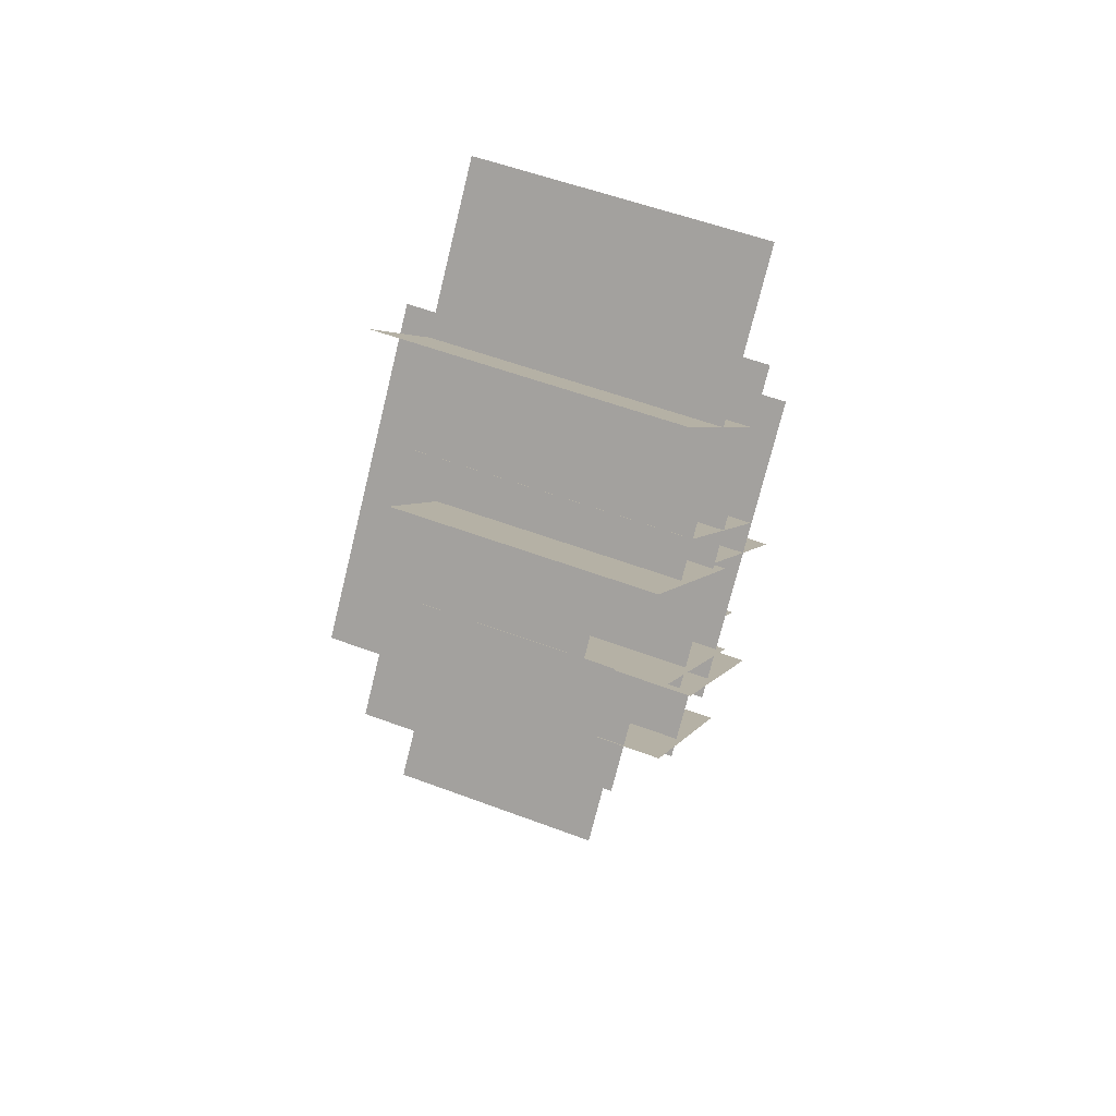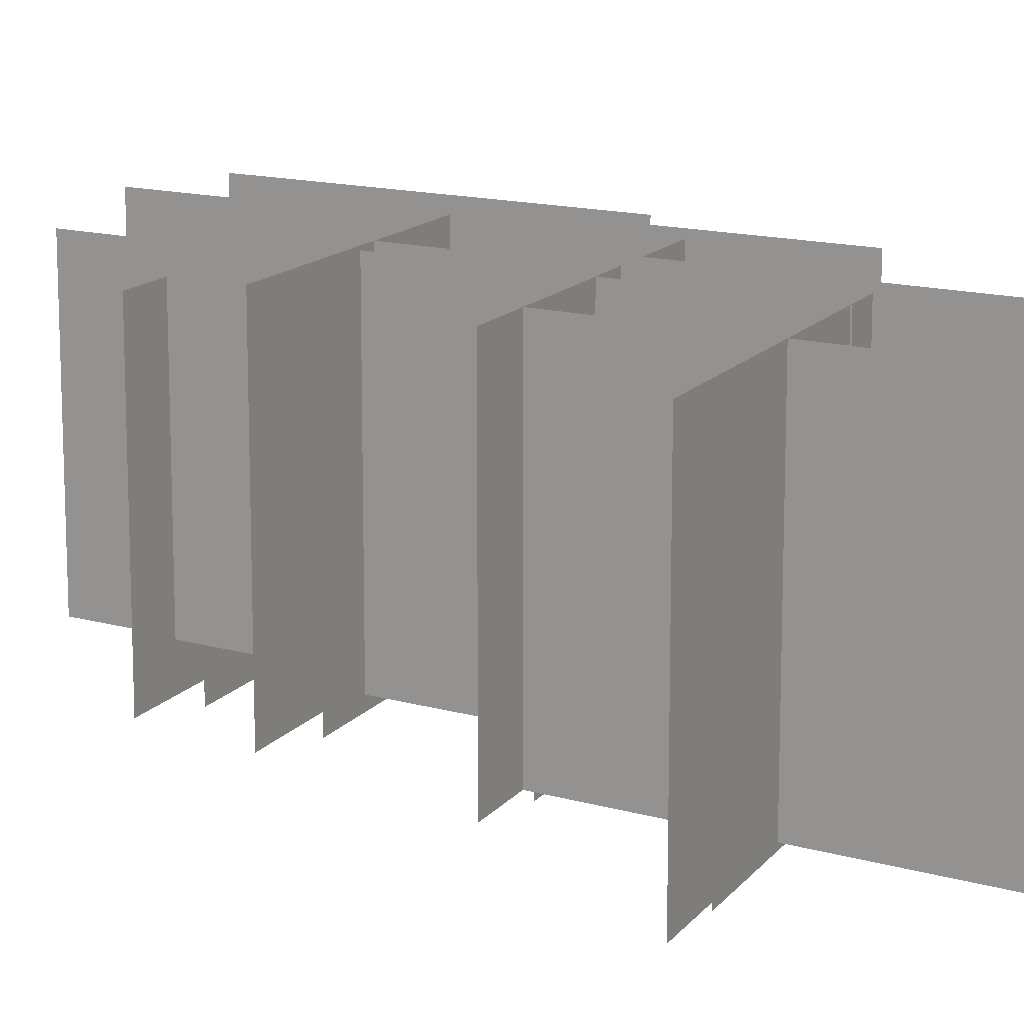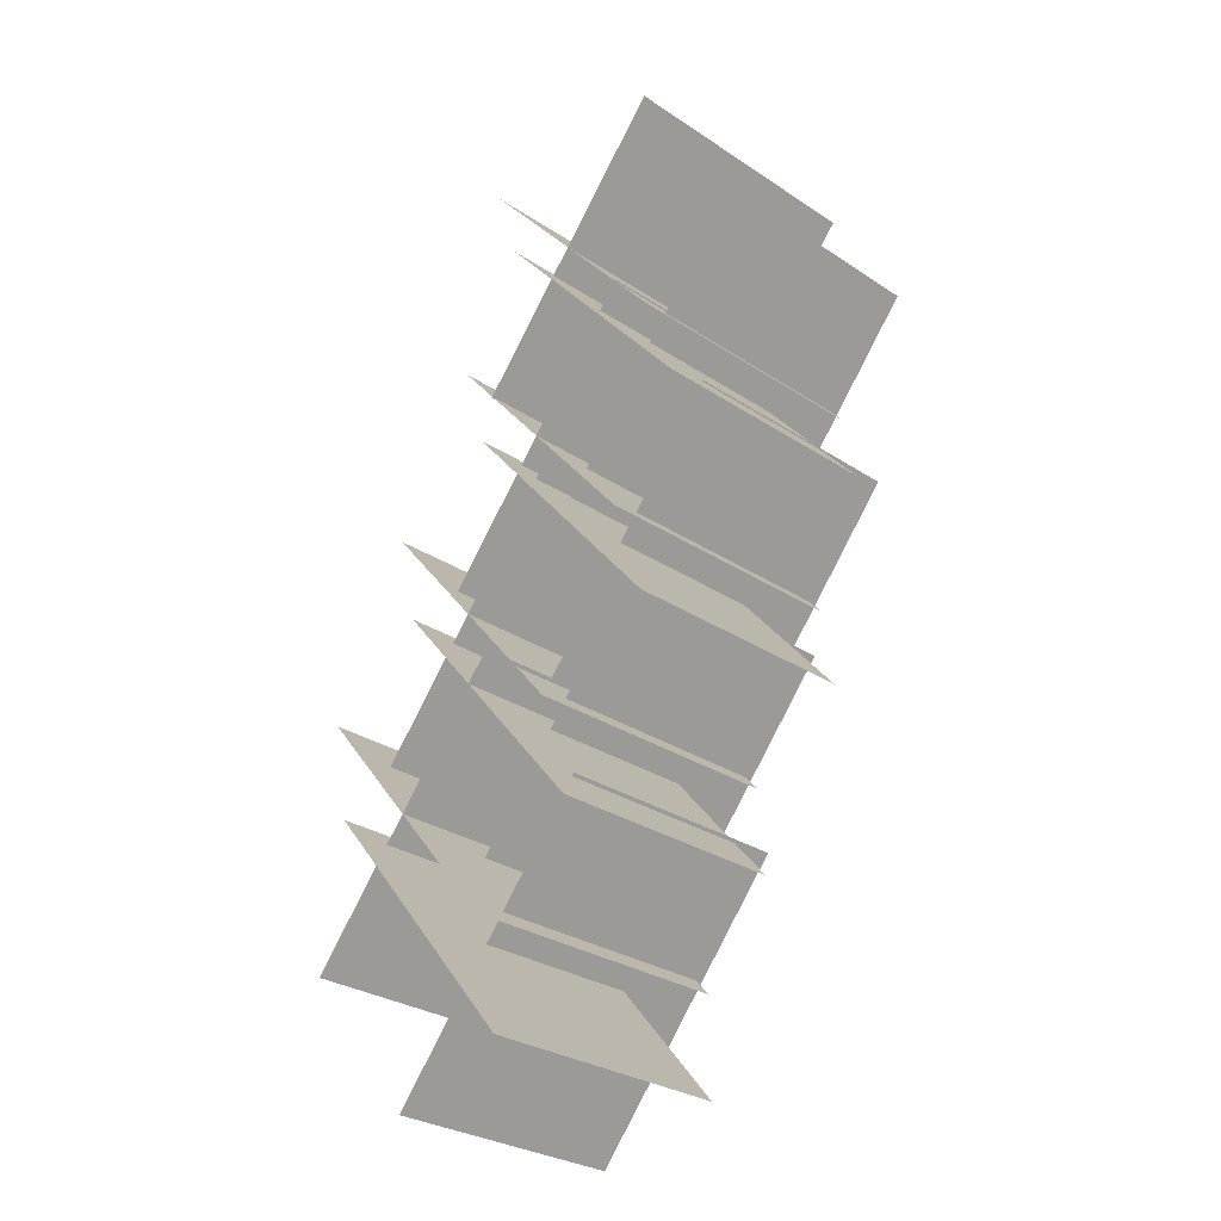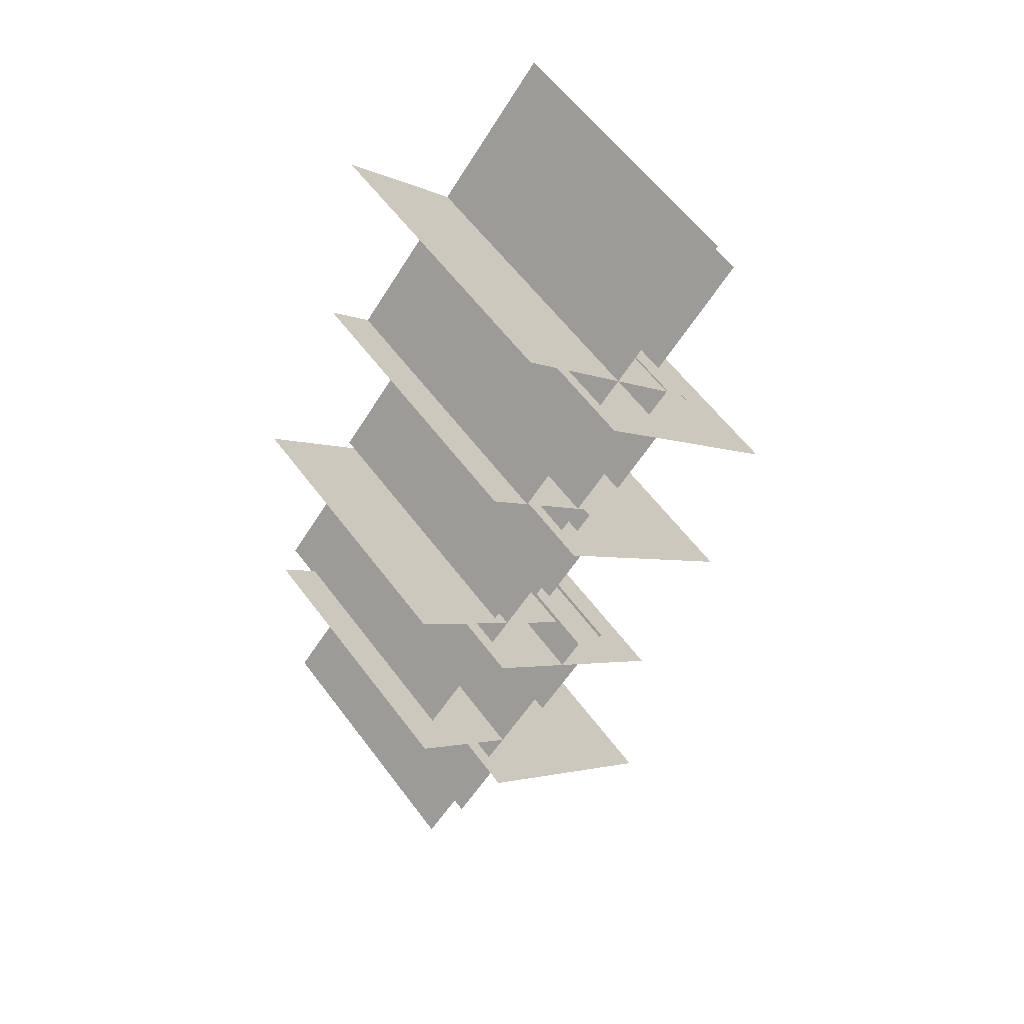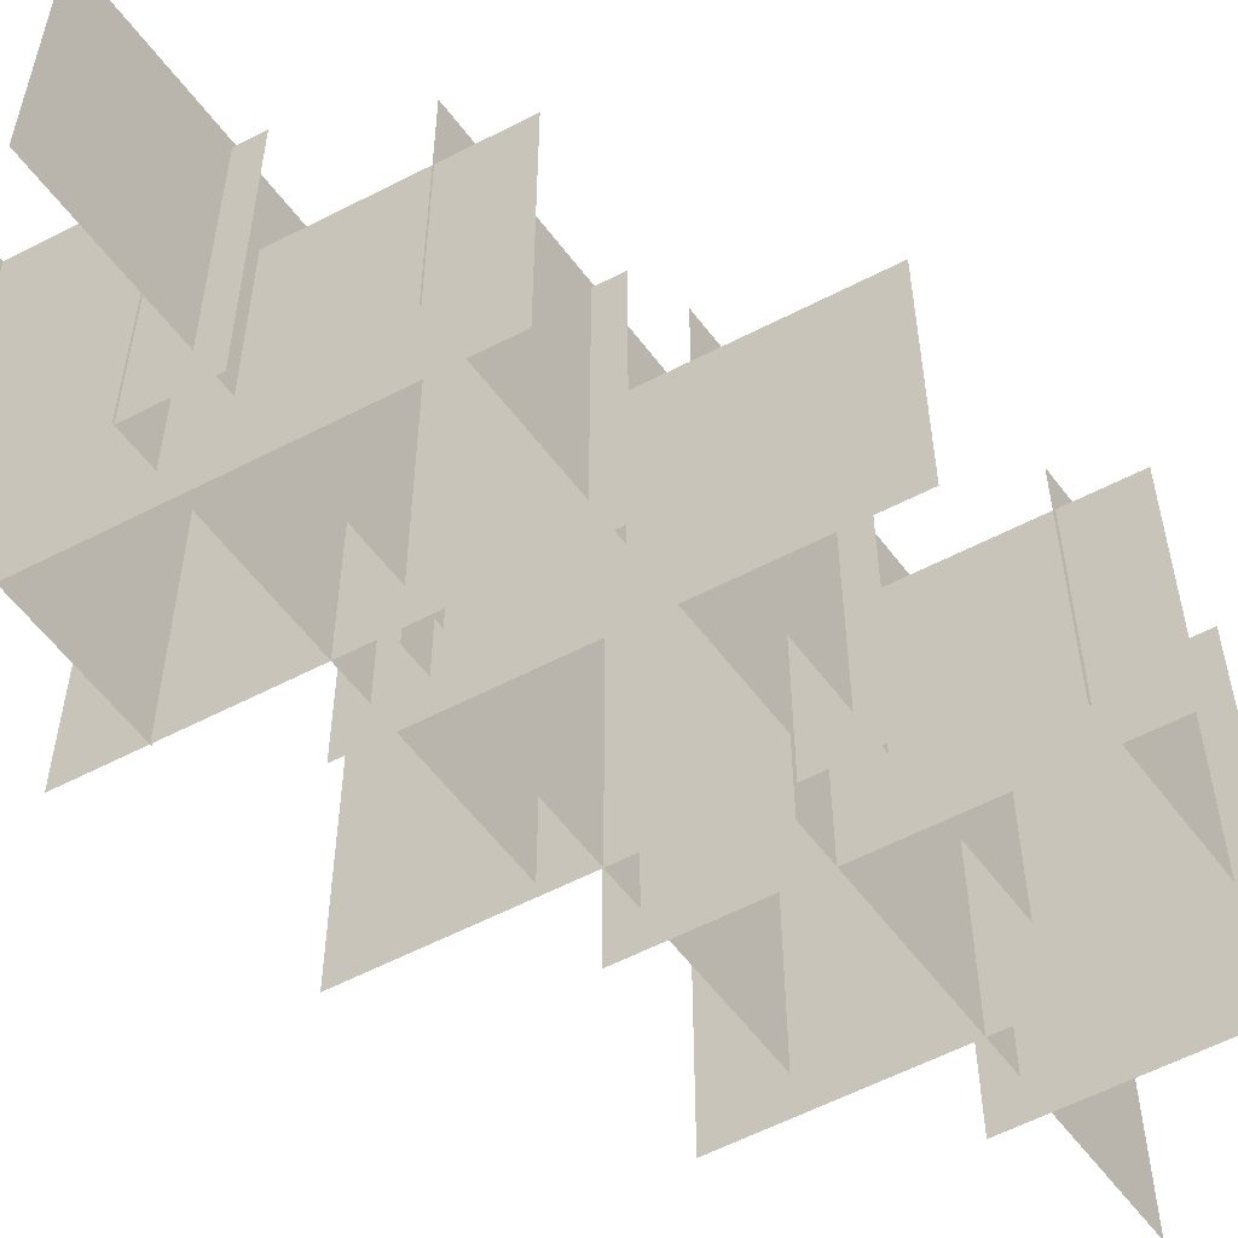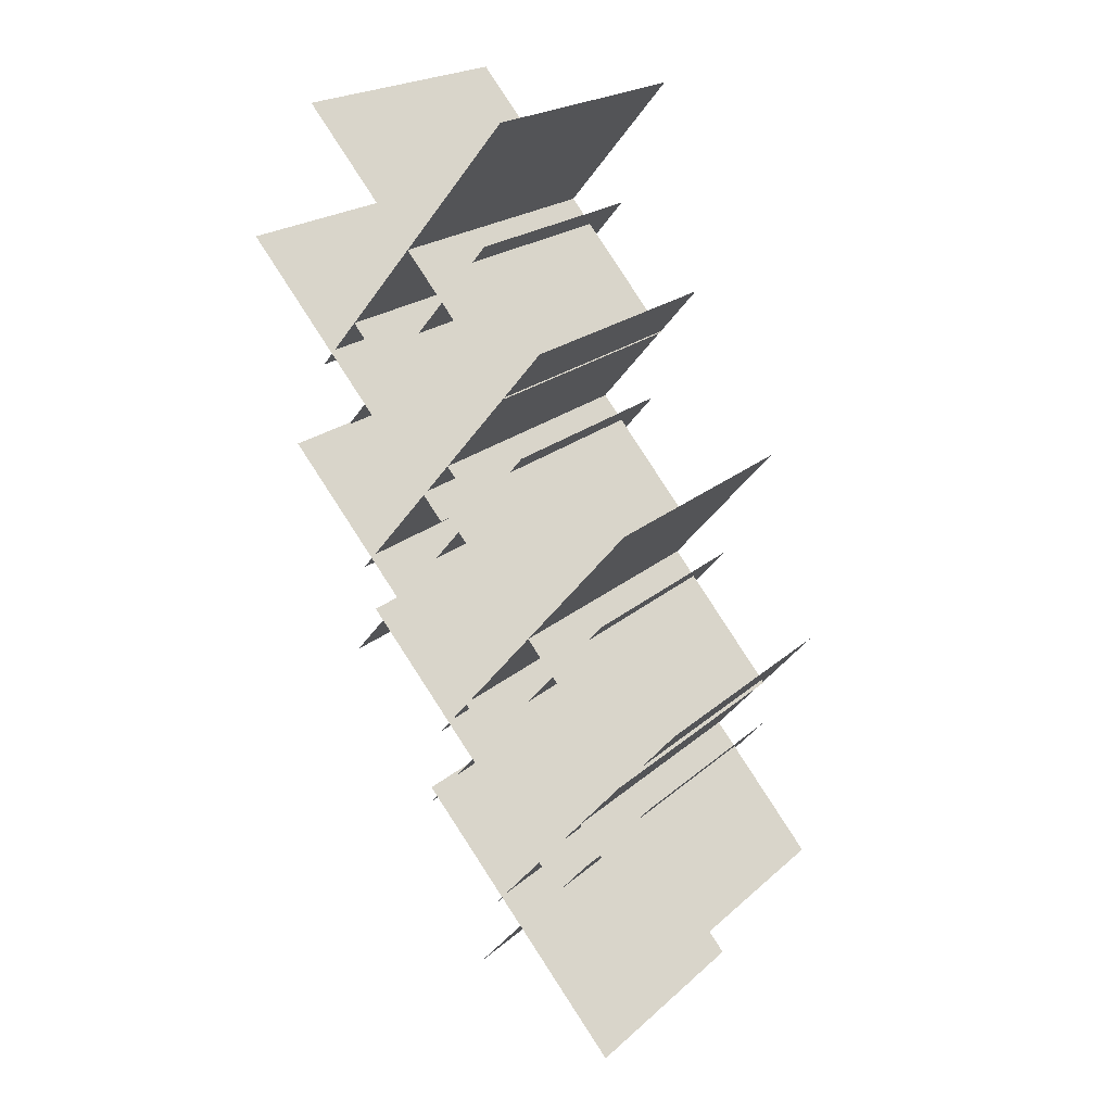
<metadata>
{"format":"obj","ext":"obj","renderer":"f3d","projection":"perspective","resolution":1024,"background":"white","views":[{"elev":54.6,"azim":111.8,"up":"+Z"},{"elev":14.0,"azim":-16.2,"up":"+Y"},{"elev":-30.0,"azim":46.3,"up":"+Z"},{"elev":60.5,"azim":-36.8,"up":"+Z"},{"elev":-59.3,"azim":77.9,"up":"+Y"},{"elev":21.4,"azim":-146.2,"up":"+Z"}]}
</metadata>
<code>
g Object20
v 3.095 1.771 -11.59
v -8.096 1.771 -24.47
v -8.096 14.32 -24.47
v 3.095 14.32 -11.59
v -7.982 -2.345 -11.5
v 2.982 -2.345 -24.56
v 2.982 10.2 -24.56
v -7.982 10.2 -11.5
v -0.5953 -0.3691 -4.721
v -11.79 -0.3691 -17.59
v -11.79 13.98 -17.59
v -0.5953 13.98 -4.721
v -11.67 -0.3691 -4.624
v -0.7085 -0.3691 -17.69
v -0.7085 13.98 -17.69
v -11.67 13.98 -4.624
v 9.674 3.724 7.111
v -1.517 3.724 -5.762
v -1.517 16.27 -5.762
v 9.674 16.27 7.111
v -1.404 -0.3916 7.208
v 9.56 -0.3916 -5.859
v 9.56 12.16 -5.859
v -1.404 12.16 7.208
v 5.983 1.584 13.98
v -5.207 1.584 1.109
v -5.207 15.93 1.109
v 5.983 15.93 13.98
v -5.094 1.584 14.08
v 5.87 1.584 1.013
v 5.87 15.93 1.013
v -5.094 15.93 14.08
v 11.79 3.724 17.59
v 0.5961 3.724 4.721
v 0.5961 16.27 4.721
v 11.79 16.27 17.59
v 0.7092 -0.3916 17.69
v 11.67 -0.3916 4.624
v 11.67 12.16 4.624
v 0.7092 12.16 17.69
v 8.096 1.584 24.47
v -3.094 1.584 11.59
v -3.094 15.93 11.59
v 8.096 15.93 24.47
v -2.981 1.584 24.56
v 7.983 1.584 11.5
v 7.983 15.93 11.5
v -2.981 15.93 24.56
v 4.93 3.724 -0.9532
v -6.26 3.724 -13.83
v -6.26 16.27 -13.83
v 4.93 16.27 -0.9532
v -6.147 -0.3916 -0.8566
v 4.817 -0.3916 -13.92
v 4.817 12.16 -13.92
v -6.147 12.16 -0.8566
v 1.24 1.584 5.918
v -9.95 1.584 -6.955
v -9.95 15.93 -6.955
v 1.24 15.93 5.918
v -9.837 1.584 6.015
v 1.127 1.584 -7.052
v 1.127 15.93 -7.052
v -9.837 15.93 6.015
f 3 1 2
f 1 3 4
f 7 5 6
f 5 7 8
f 11 9 10
f 9 11 12
f 15 13 14
f 13 15 16
f 19 17 18
f 17 19 20
f 23 21 22
f 21 23 24
f 27 25 26
f 25 27 28
f 31 29 30
f 29 31 32
f 35 33 34
f 33 35 36
f 39 37 38
f 37 39 40
f 43 41 42
f 41 43 44
f 47 45 46
f 45 47 48
f 51 49 50
f 49 51 52
f 55 53 54
f 53 55 56
f 59 57 58
f 57 59 60
f 63 61 62
f 61 63 64

</code>
